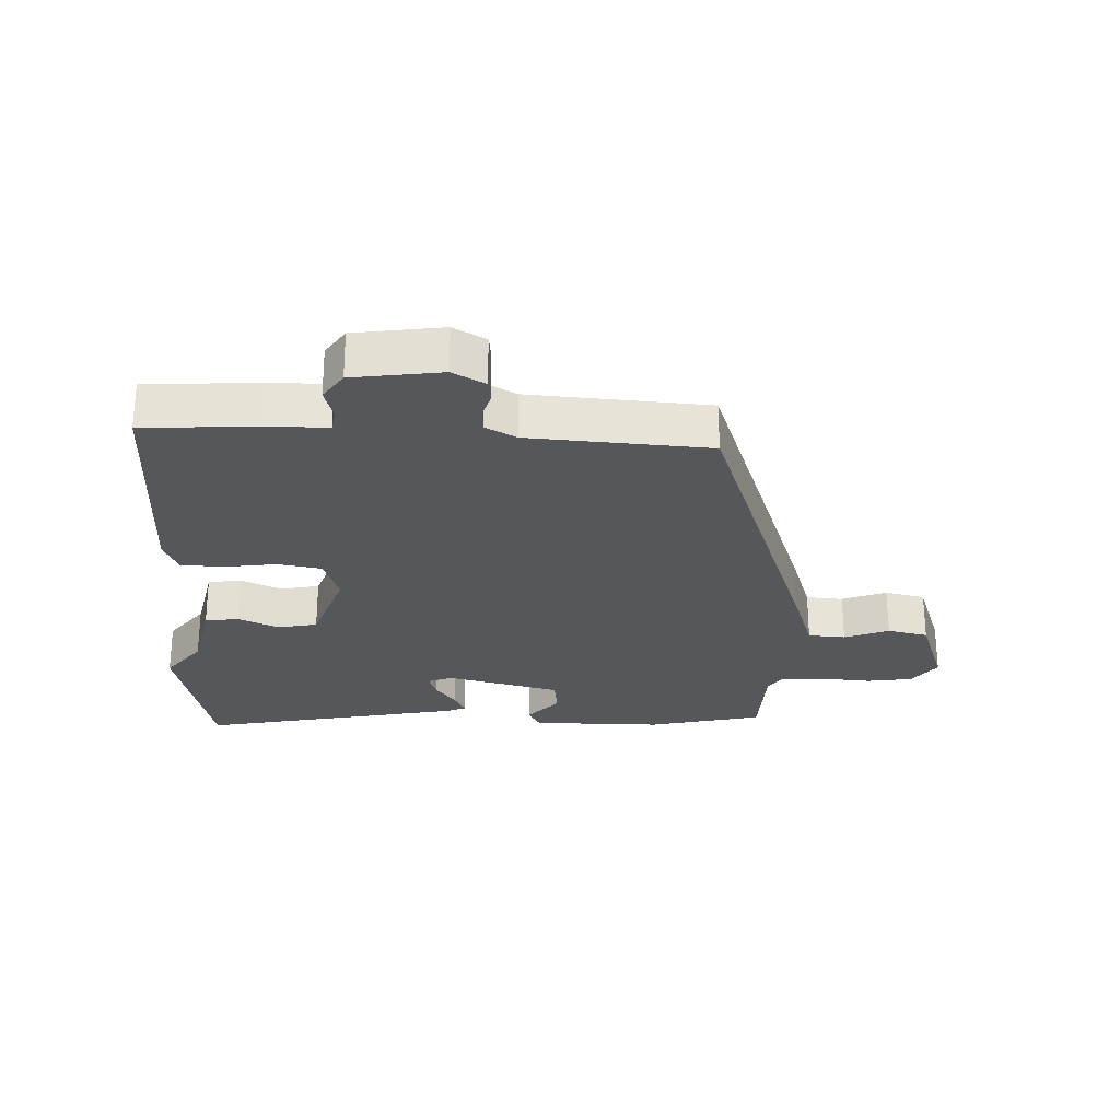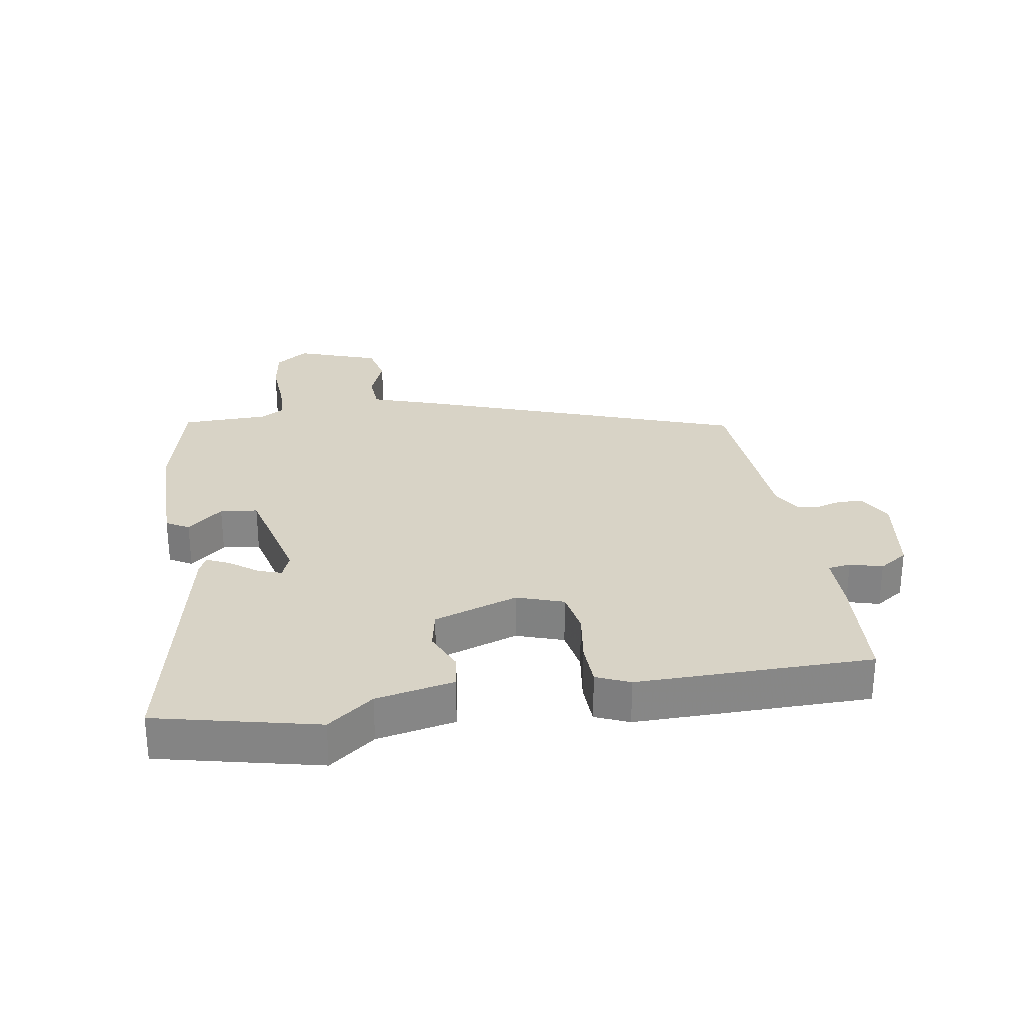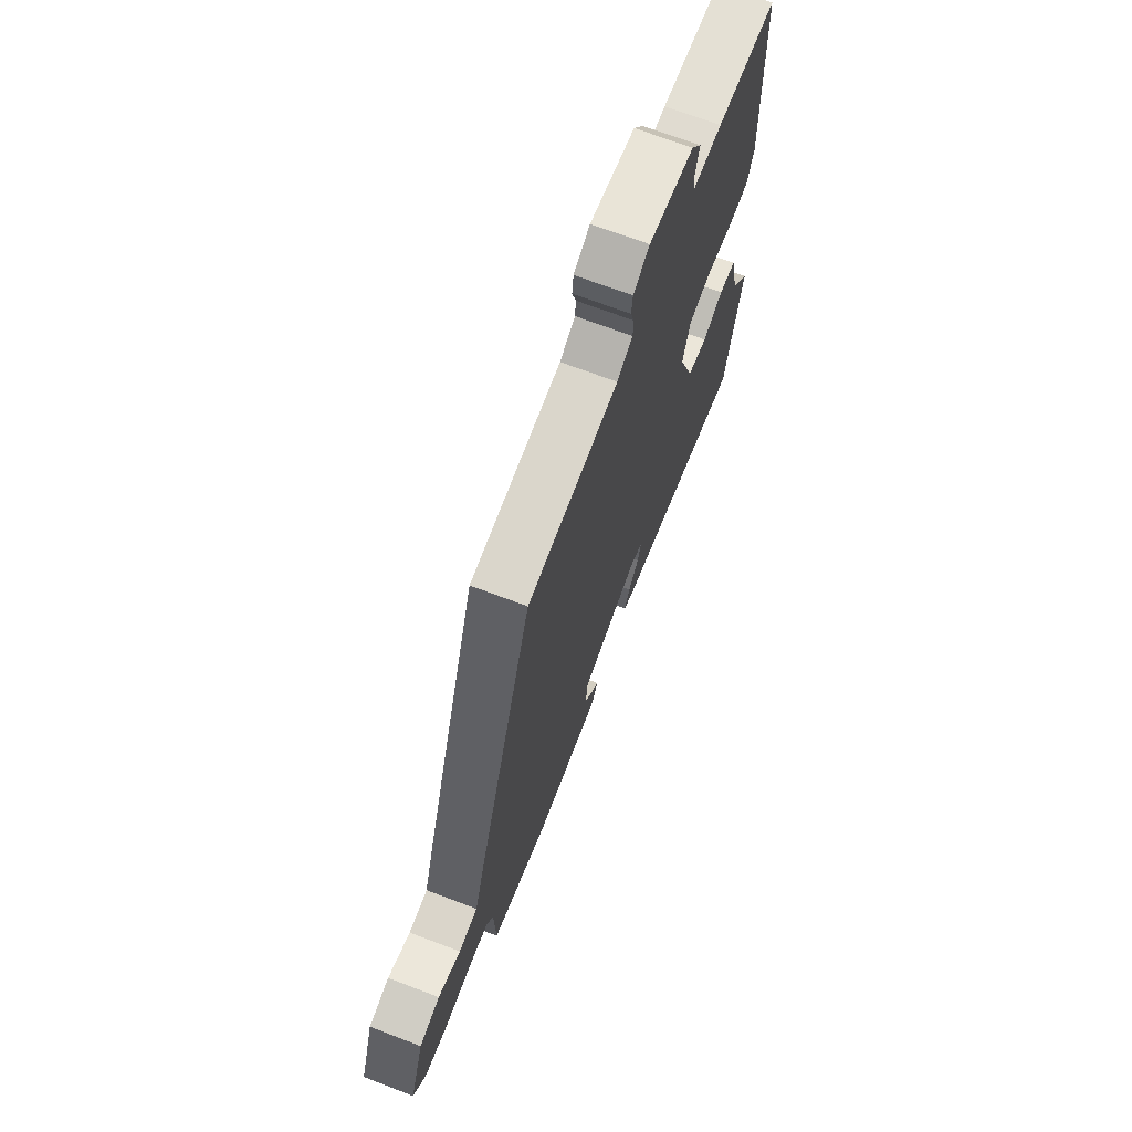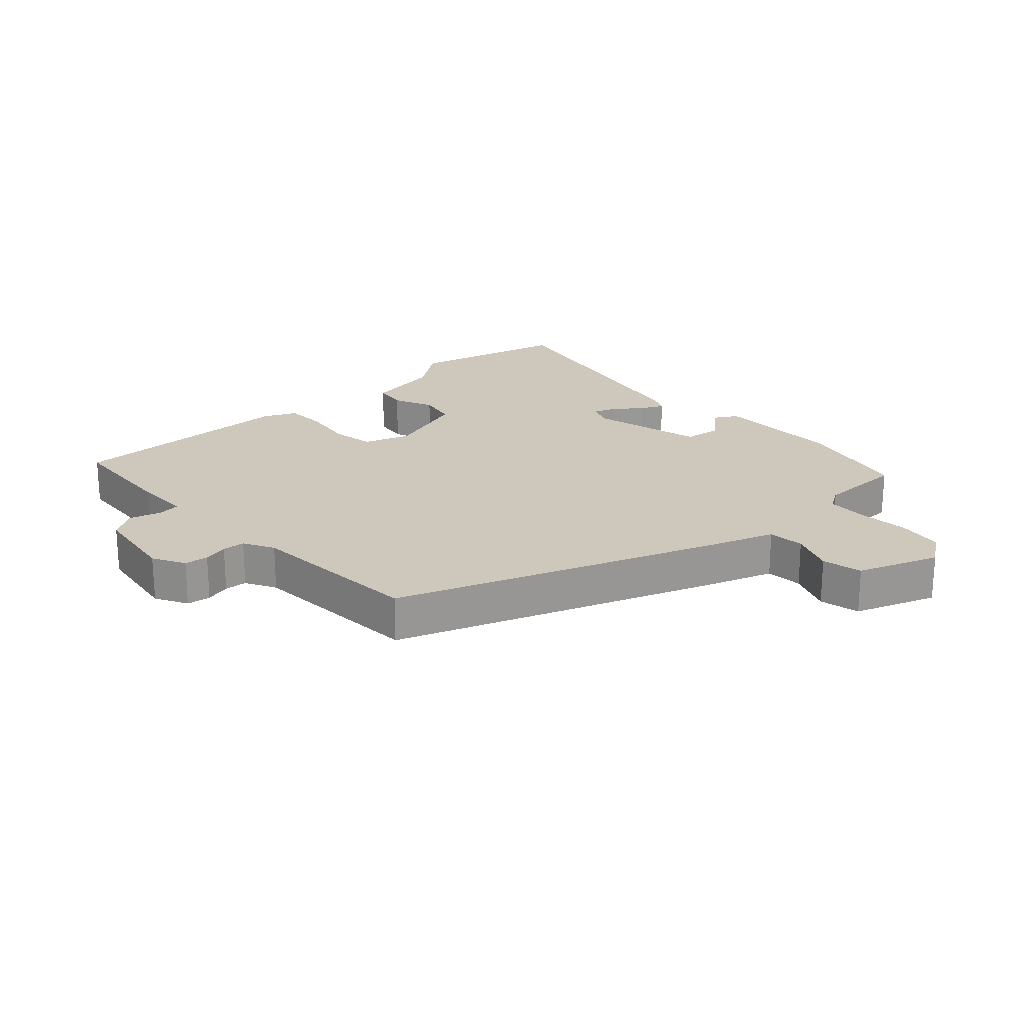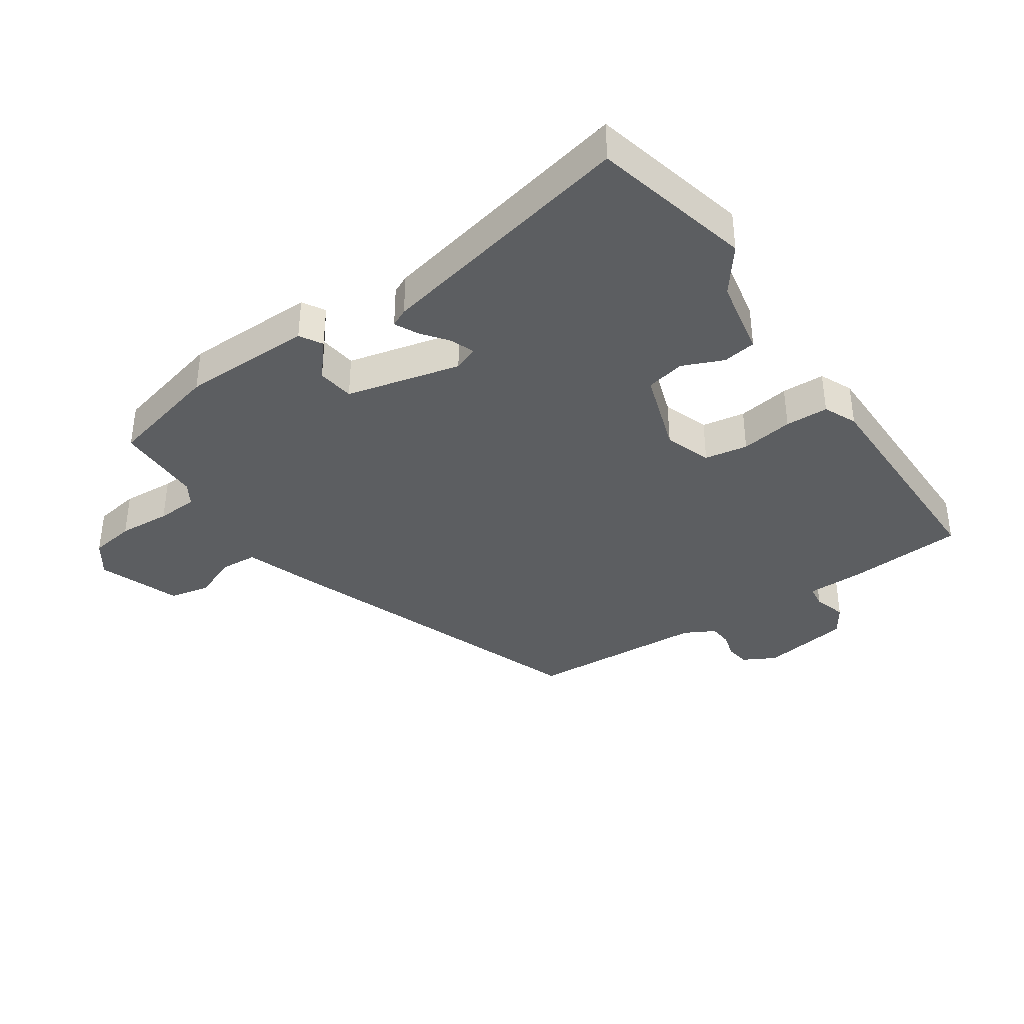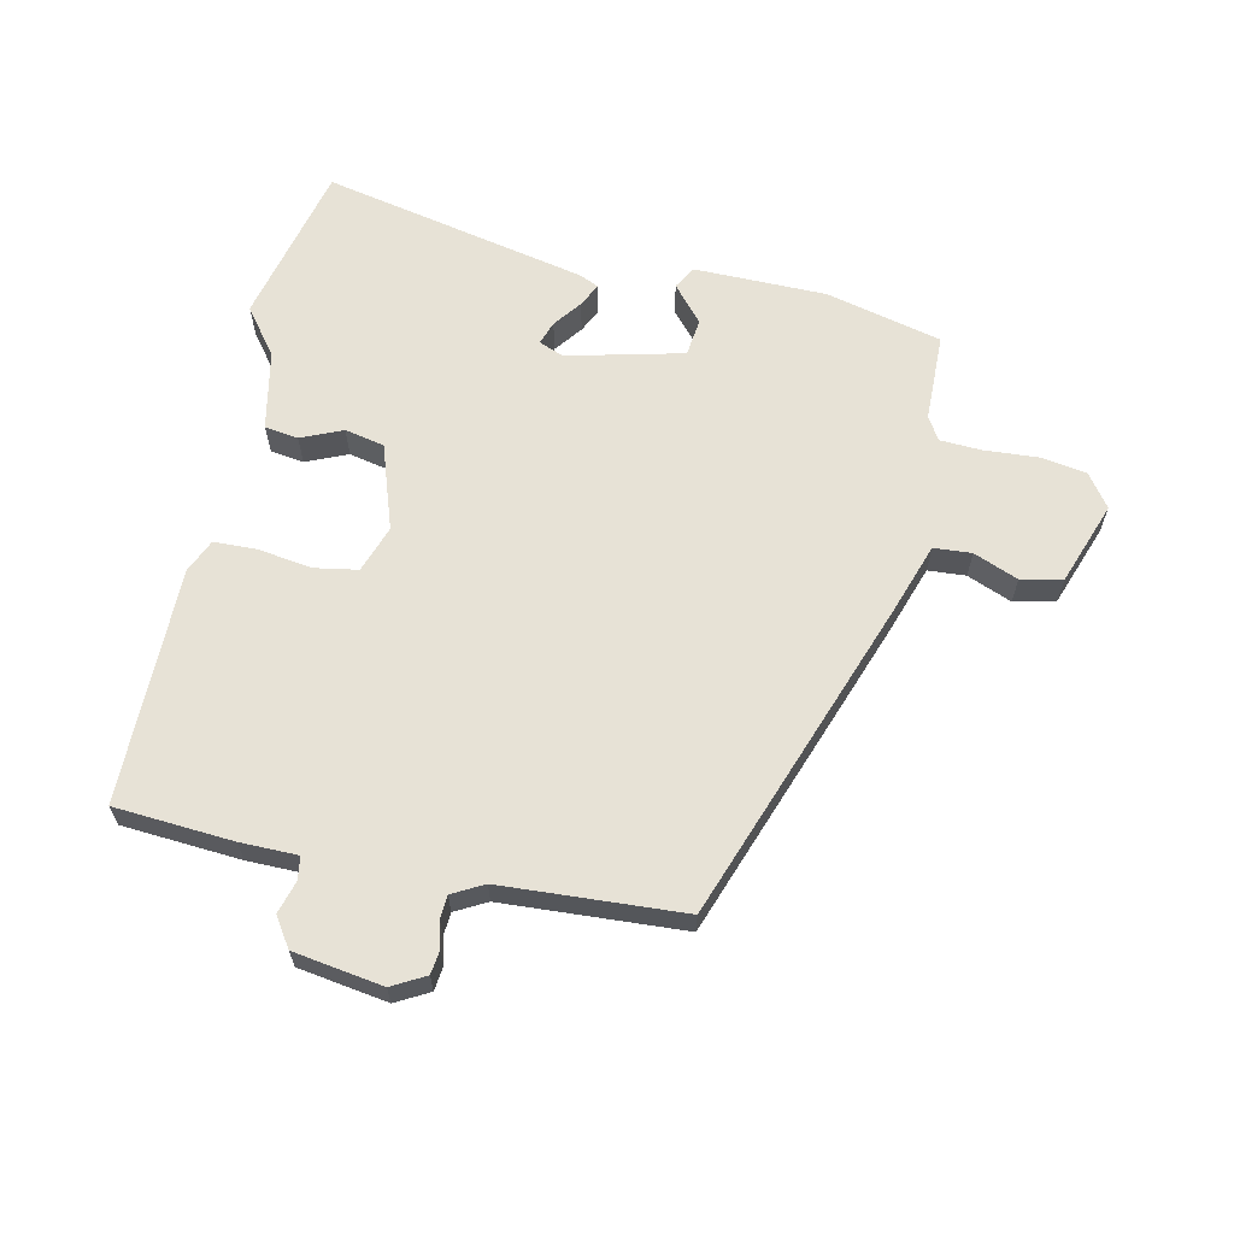
<metadata>
{"format":"obj","ext":"obj","renderer":"f3d","projection":"perspective","resolution":1024,"background":"white","views":[{"elev":-26.7,"azim":-1.8,"up":"+Y"},{"elev":28.1,"azim":-98.5,"up":"+Y"},{"elev":69.2,"azim":110.9,"up":"+Z"},{"elev":21.9,"azim":48.5,"up":"+Y"},{"elev":-37.3,"azim":-144.5,"up":"+Y"},{"elev":63.5,"azim":13.3,"up":"+Y"}]}
</metadata>
<code>
v 0.326 0.07 0.471
v 0.499 0.07 -0.038
v 0.534 0.07 -0.148
v 0.593 0.07 -0.153
v 0.663 0.07 -0.126
v 0.727 0.07 -0.141
v 0.771 0.07 -0.271
v 0.733 0.07 -0.322
v 0.661 0.07 -0.332
v 0.578 0.07 -0.325
v 0.513 0.07 -0.327
v 0.49 0.07 -0.362
v 0.485 0.07 -0.5
v 0.304 0.07 -0.541
v 0.097 0.07 -0.539
v 0.077 0.07 -0.503
v 0.126 0.07 -0.448
v 0.12 0.07 -0.389
v -0.06 0.07 -0.342
v -0.099 0.07 -0.357
v -0.087 0.07 -0.394
v -0.055 0.07 -0.438
v -0.038 0.07 -0.475
v -0.067 0.07 -0.488
v -0.485 0.07 -0.569
v -0.54 0.07 -0.315
v -0.484 0.07 -0.244
v -0.457 0.07 -0.121
v -0.404 0.07 -0.114
v -0.34 0.07 -0.143
v -0.278 0.07 -0.131
v -0.231 0.07 0.001
v -0.255 0.07 0.075
v -0.323 0.07 0.088
v -0.406 0.07 0.077
v -0.474 0.07 0.08
v -0.496 0.07 0.133
v -0.488 0.07 0.503
v -0.302 0.07 0.513
v -0.213 0.07 0.512
v -0.207 0.07 0.548
v -0.221 0.07 0.599
v -0.19 0.07 0.644
v -0.05 0.07 0.663
v 0.001 0.07 0.634
v 0.005 0.07 0.596
v -0.007 0.07 0.556
v -0.005 0.07 0.52
v 0.043 0.07 0.493
v 0.326 0 0.471
v 0.499 0 -0.038
v 0.534 0 -0.148
v 0.593 0 -0.153
v 0.663 0 -0.126
v 0.727 0 -0.141
v 0.771 0 -0.271
v 0.733 0 -0.322
v 0.661 0 -0.332
v 0.578 0 -0.325
v 0.513 0 -0.327
v 0.49 0 -0.362
v 0.485 0 -0.5
v 0.304 0 -0.541
v 0.097 0 -0.539
v 0.077 0 -0.503
v 0.126 0 -0.448
v 0.12 0 -0.389
v -0.06 0 -0.342
v -0.099 0 -0.357
v -0.087 0 -0.394
v -0.055 0 -0.438
v -0.038 0 -0.475
v -0.067 0 -0.488
v -0.485 0 -0.569
v -0.54 0 -0.315
v -0.484 0 -0.244
v -0.457 0 -0.121
v -0.404 0 -0.114
v -0.34 0 -0.143
v -0.278 0 -0.131
v -0.231 0 0.001
v -0.255 0 0.075
v -0.323 0 0.088
v -0.406 0 0.077
v -0.474 0 0.08
v -0.496 0 0.133
v -0.488 0 0.503
v -0.302 0 0.513
v -0.213 0 0.512
v -0.207 0 0.548
v -0.221 0 0.599
v -0.19 0 0.644
v -0.05 0 0.663
v 0.001 0 0.634
v 0.005 0 0.596
v -0.007 0 0.556
v -0.005 0 0.52
v 0.043 0 0.493
f 45 46 47
f 44 45 47
f 43 44 47
f 42 43 47
f 41 42 47
f 40 41 47 48
f 38 39 40
f 37 38 40
f 36 37 40
f 35 36 40
f 34 35 40
f 40 48 49
f 34 40 49
f 33 34 49
f 27 28 29 30
f 26 27 30
f 25 26 30
f 24 25 30
f 23 24 30
f 22 23 30
f 21 22 30
f 20 21 30 31
f 19 20 31 32
f 15 16 17
f 14 15 17
f 13 14 17
f 12 13 17
f 11 12 17 18
f 8 9 10
f 7 8 10
f 6 7 10
f 5 6 10
f 4 5 10
f 3 4 10 11
f 32 33 49
f 19 32 49
f 18 19 49
f 11 18 49
f 3 11 49
f 2 3 49
f 1 2 49
f 96 95 94
f 96 94 93
f 96 93 92
f 96 92 91
f 96 91 90
f 97 96 90 89
f 89 88 87
f 89 87 86
f 89 86 85
f 89 85 84
f 89 84 83
f 98 97 89
f 98 89 83
f 98 83 82
f 79 78 77 76
f 79 76 75
f 79 75 74
f 79 74 73
f 79 73 72
f 79 72 71
f 79 71 70
f 80 79 70 69
f 81 80 69 68
f 66 65 64
f 66 64 63
f 66 63 62
f 66 62 61
f 67 66 61 60
f 59 58 57
f 59 57 56
f 59 56 55
f 59 55 54
f 59 54 53
f 60 59 53 52
f 98 82 81
f 98 81 68
f 98 68 67
f 98 67 60
f 98 60 52
f 98 52 51
f 98 51 50
f 1 50 51 2
f 2 51 52 3
f 3 52 53 4
f 4 53 54 5
f 5 54 55 6
f 6 55 56 7
f 7 56 57 8
f 8 57 58 9
f 9 58 59 10
f 10 59 60 11
f 11 60 61 12
f 12 61 62 13
f 13 62 63 14
f 14 63 64 15
f 15 64 65 16
f 16 65 66 17
f 17 66 67 18
f 18 67 68 19
f 19 68 69 20
f 20 69 70 21
f 21 70 71 22
f 22 71 72 23
f 23 72 73 24
f 24 73 74 25
f 25 74 75 26
f 26 75 76 27
f 27 76 77 28
f 28 77 78 29
f 29 78 79 30
f 30 79 80 31
f 31 80 81 32
f 32 81 82 33
f 33 82 83 34
f 34 83 84 35
f 35 84 85 36
f 36 85 86 37
f 37 86 87 38
f 38 87 88 39
f 39 88 89 40
f 40 89 90 41
f 41 90 91 42
f 42 91 92 43
f 43 92 93 44
f 44 93 94 45
f 45 94 95 46
f 46 95 96 47
f 47 96 97 48
f 48 97 98 49
f 49 98 50 1

</code>
